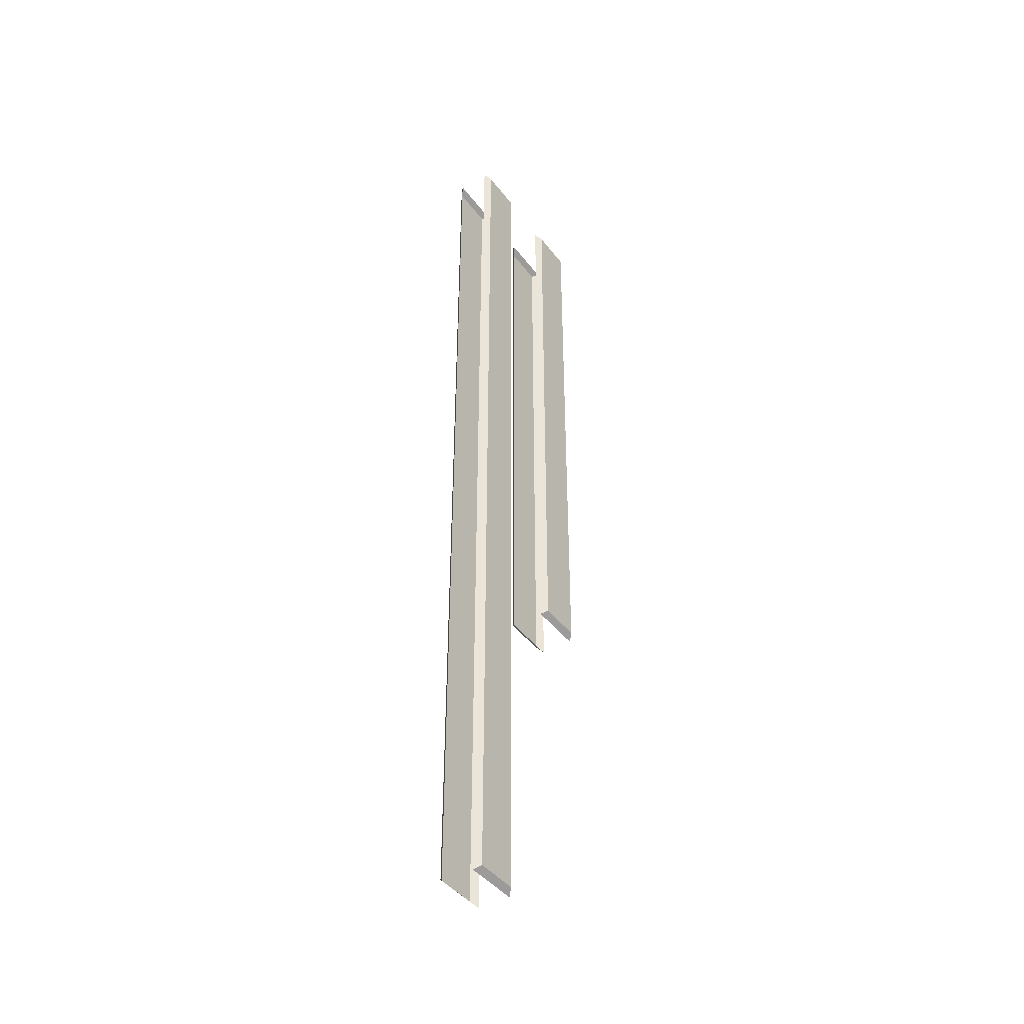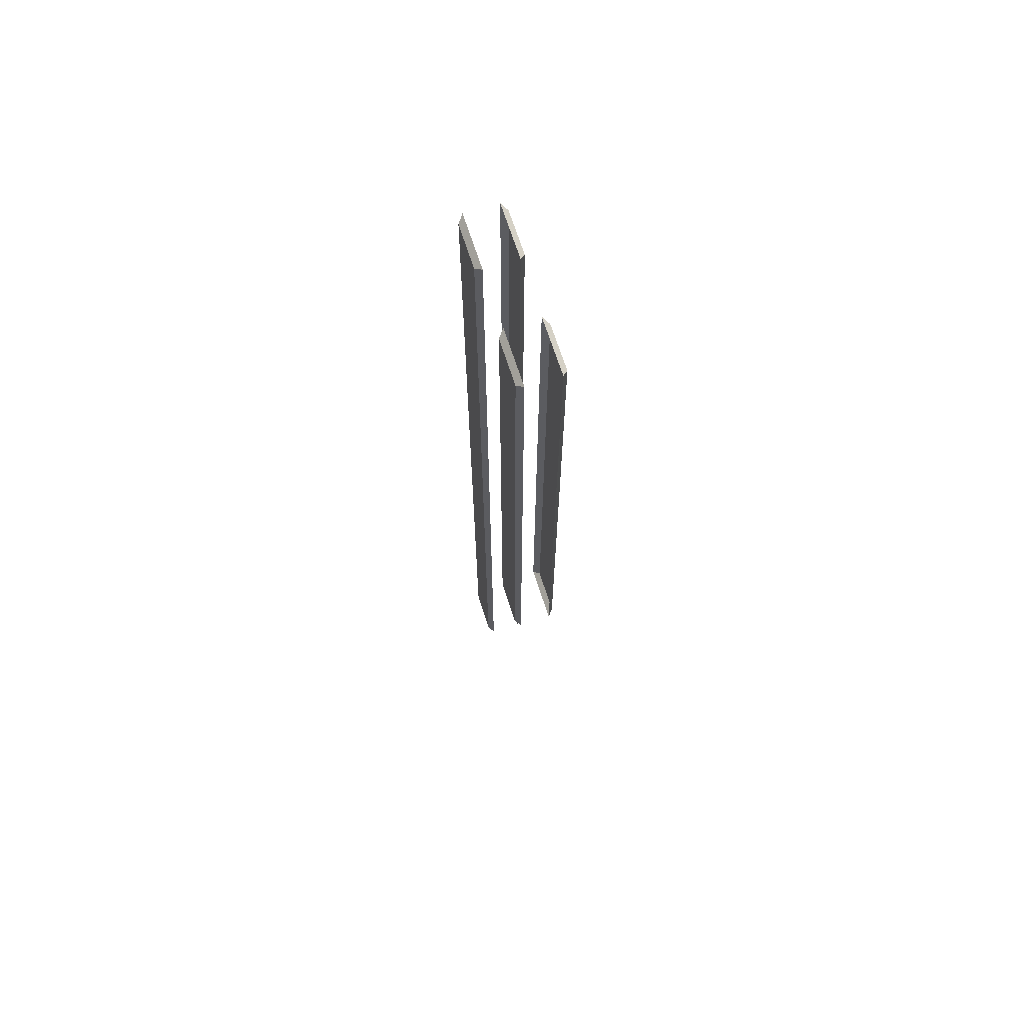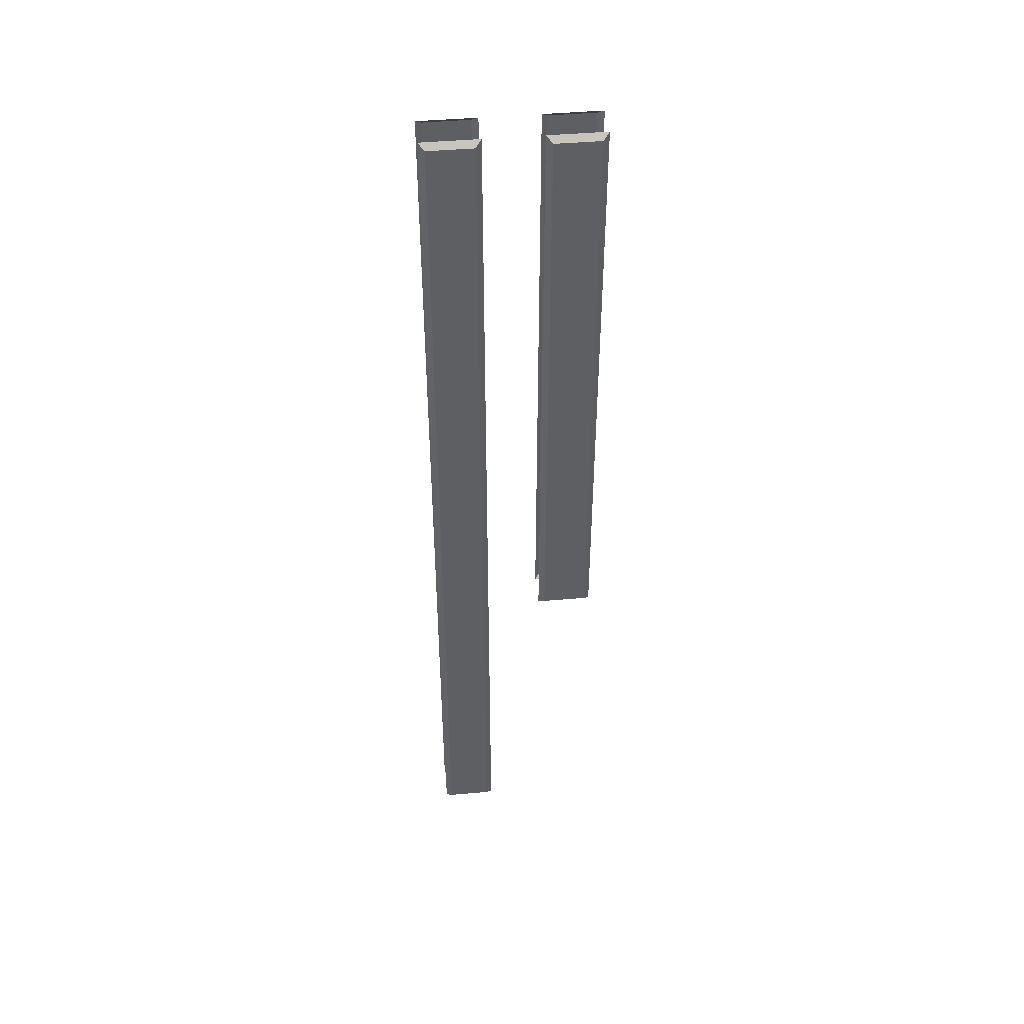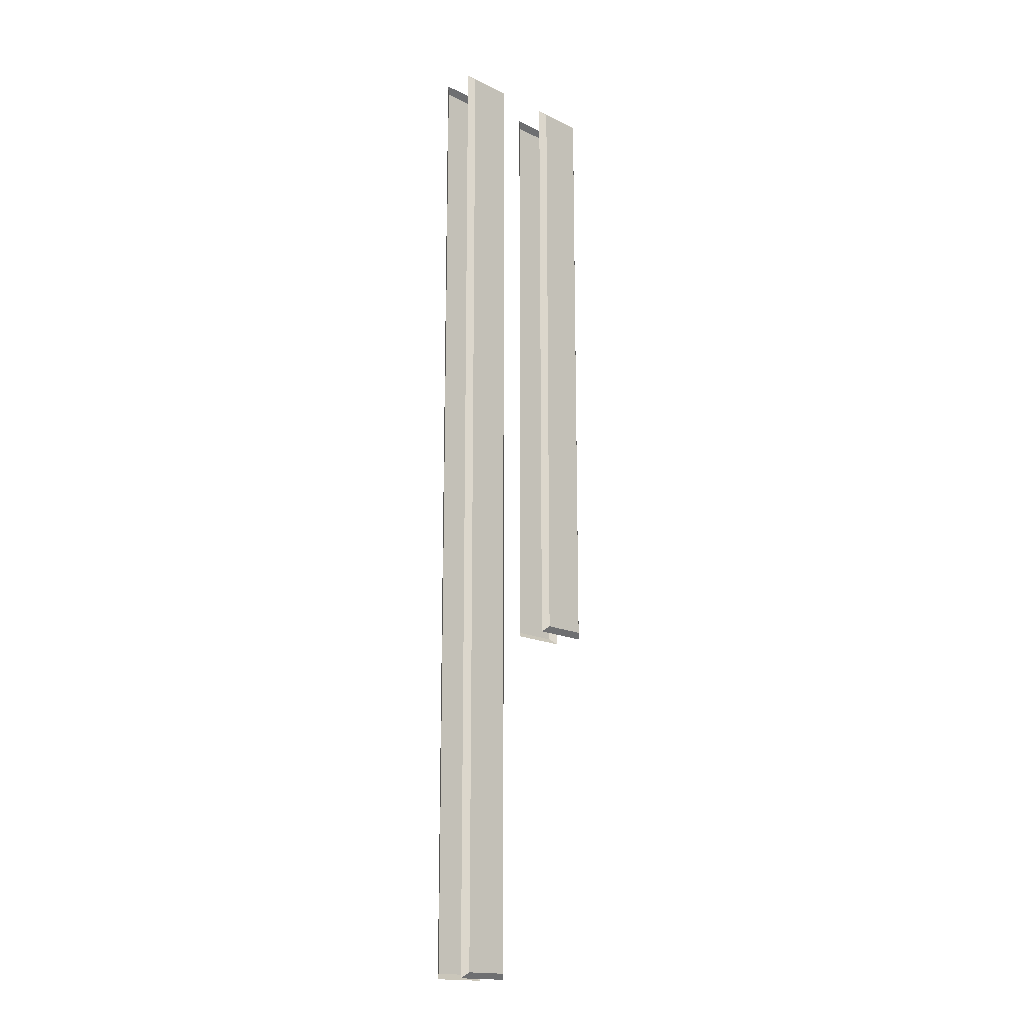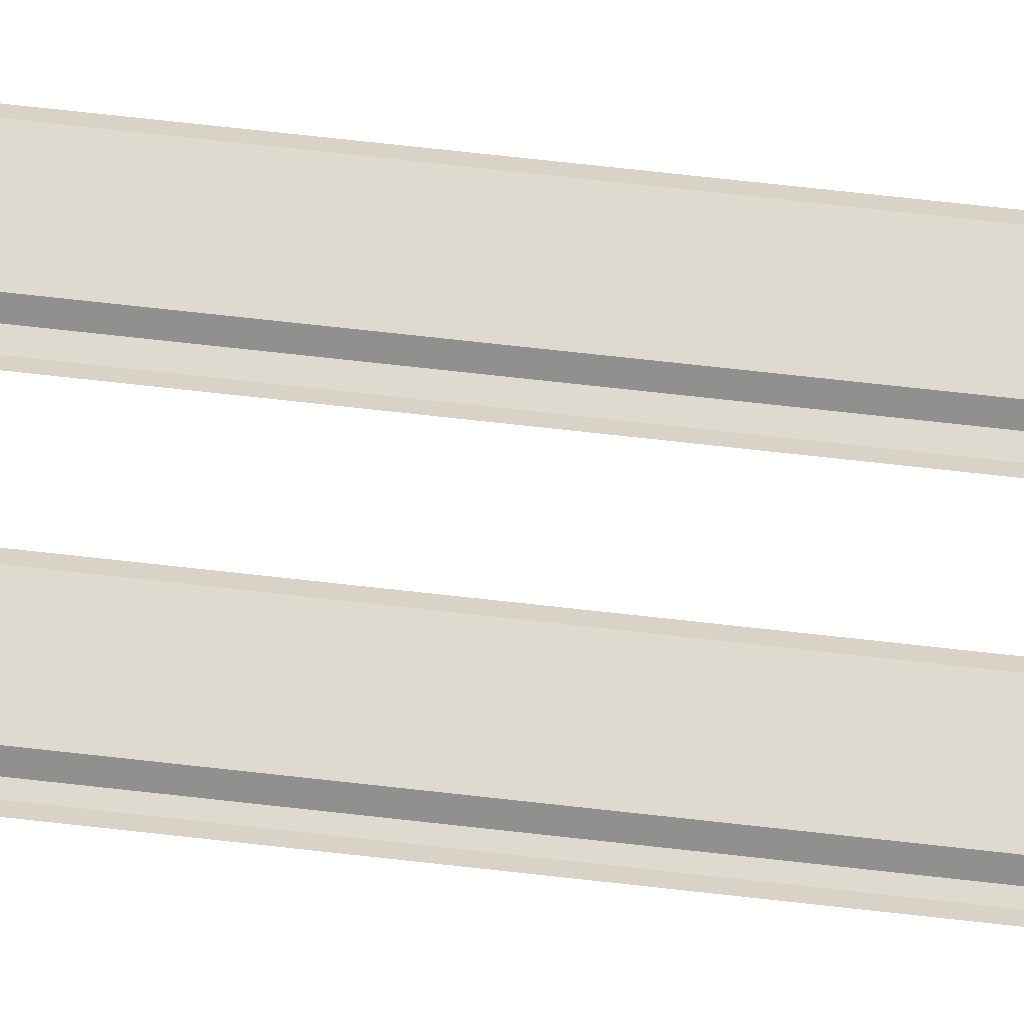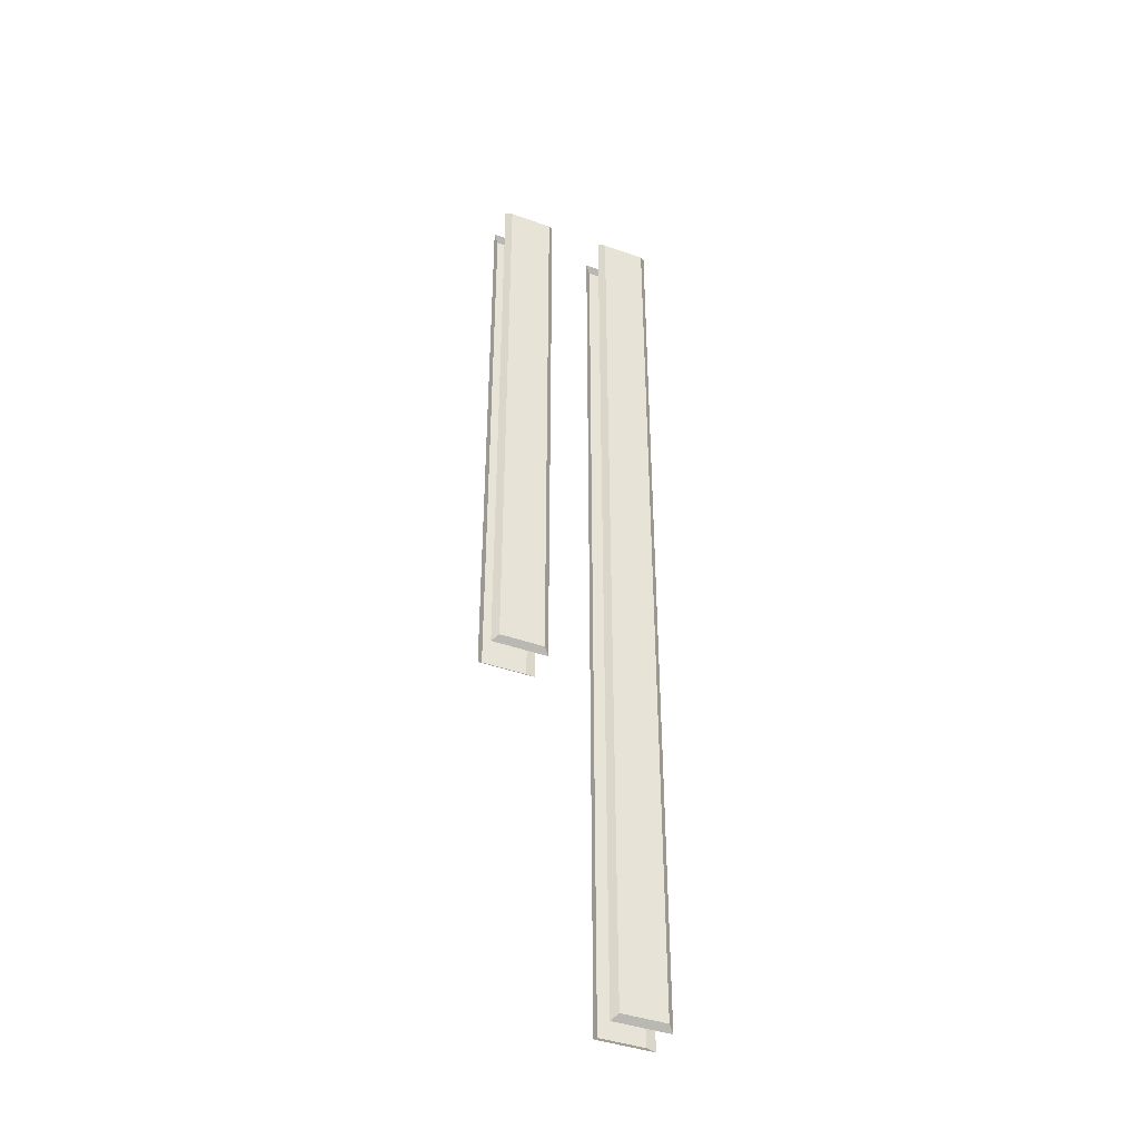
<metadata>
{"format":"obj","ext":"obj","renderer":"f3d","projection":"perspective","resolution":1024,"background":"white","views":[{"elev":-42.5,"azim":-55.9,"up":"+Y"},{"elev":68.4,"azim":72.3,"up":"+Y"},{"elev":46.1,"azim":-5.7,"up":"+Y"},{"elev":-16.9,"azim":-44.2,"up":"+Y"},{"elev":70.7,"azim":-83.6,"up":"+Z"},{"elev":-41.7,"azim":156.8,"up":"+Y"}]}
</metadata>
<code>
v -50.32 49.1 -3.374
v -34.74 49.1 -3.374
v -50.32 319.3 -3.374
v -34.74 319.3 -3.374
v -50.32 319.3 -12.49
v -34.74 319.3 -12.49
v -50.32 49.1 -12.49
v -34.74 49.1 -12.49
v -48.68 50.61 -1.829
v -36.39 50.61 -1.829
v -36.39 317.8 -1.829
v -48.68 317.8 -1.829
v -48.68 317.8 -14.03
v -36.39 317.8 -14.03
v -36.39 50.61 -14.03
v -48.68 50.61 -14.03
v -19.16 148.4 -3.374
v -3.581 148.4 -3.374
v -19.16 319.3 -3.374
v -3.581 319.3 -3.374
v -19.16 319.3 -12.49
v -3.581 319.3 -12.49
v -19.16 148.4 -12.49
v -3.581 148.4 -12.49
v -17.52 149.9 -1.829
v -5.223 149.9 -1.829
v -5.223 317.8 -1.829
v -17.52 317.8 -1.829
v -17.52 317.8 -14.03
v -5.223 317.8 -14.03
v -5.223 149.9 -14.03
v -17.52 149.9 -14.03
f 9 10 11 12
f 13 14 15 16
f 1 2 10 9
f 2 4 11 10
f 4 3 12 11
f 3 1 9 12
f 5 6 14 13
f 6 8 15 14
f 8 7 16 15
f 7 5 13 16
f 25 26 27 28
f 29 30 31 32
f 17 18 26 25
f 18 20 27 26
f 20 19 28 27
f 19 17 25 28
f 21 22 30 29
f 22 24 31 30
f 24 23 32 31
f 23 21 29 32

</code>
